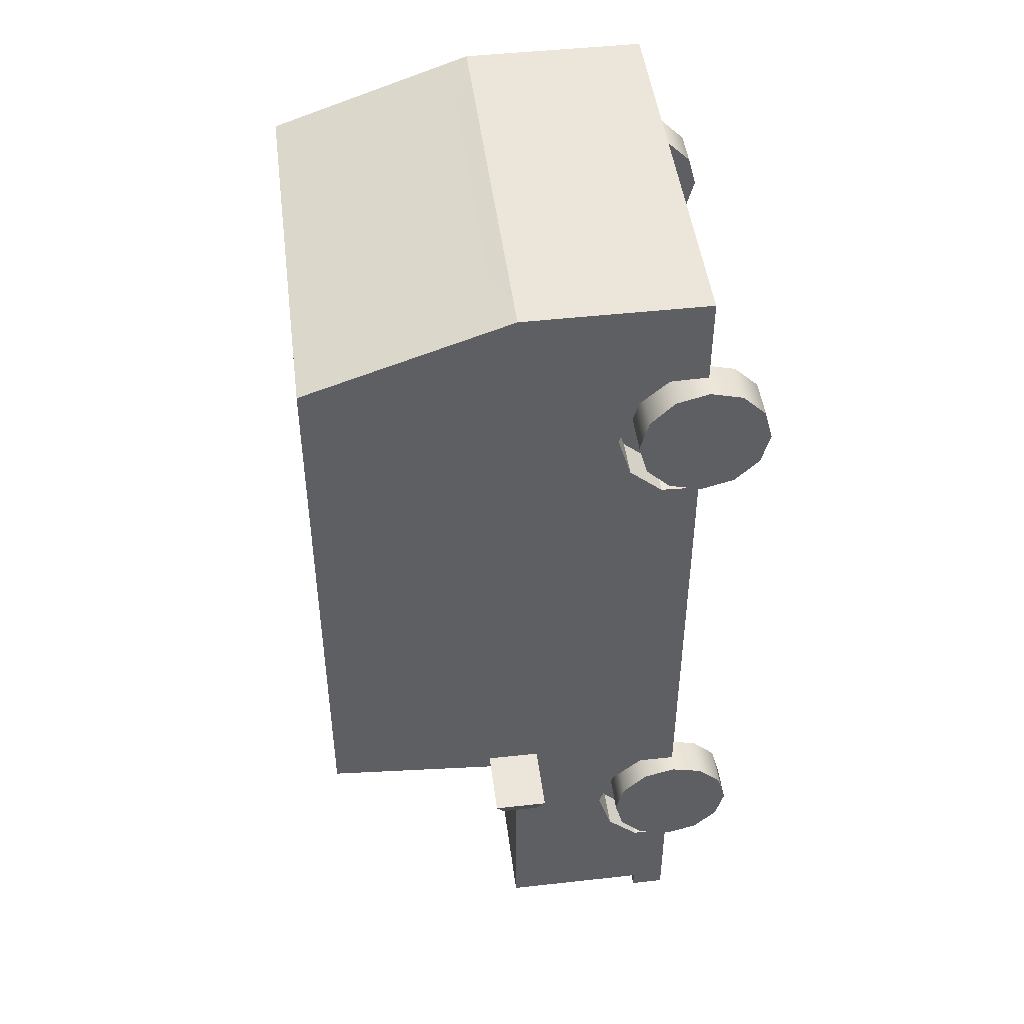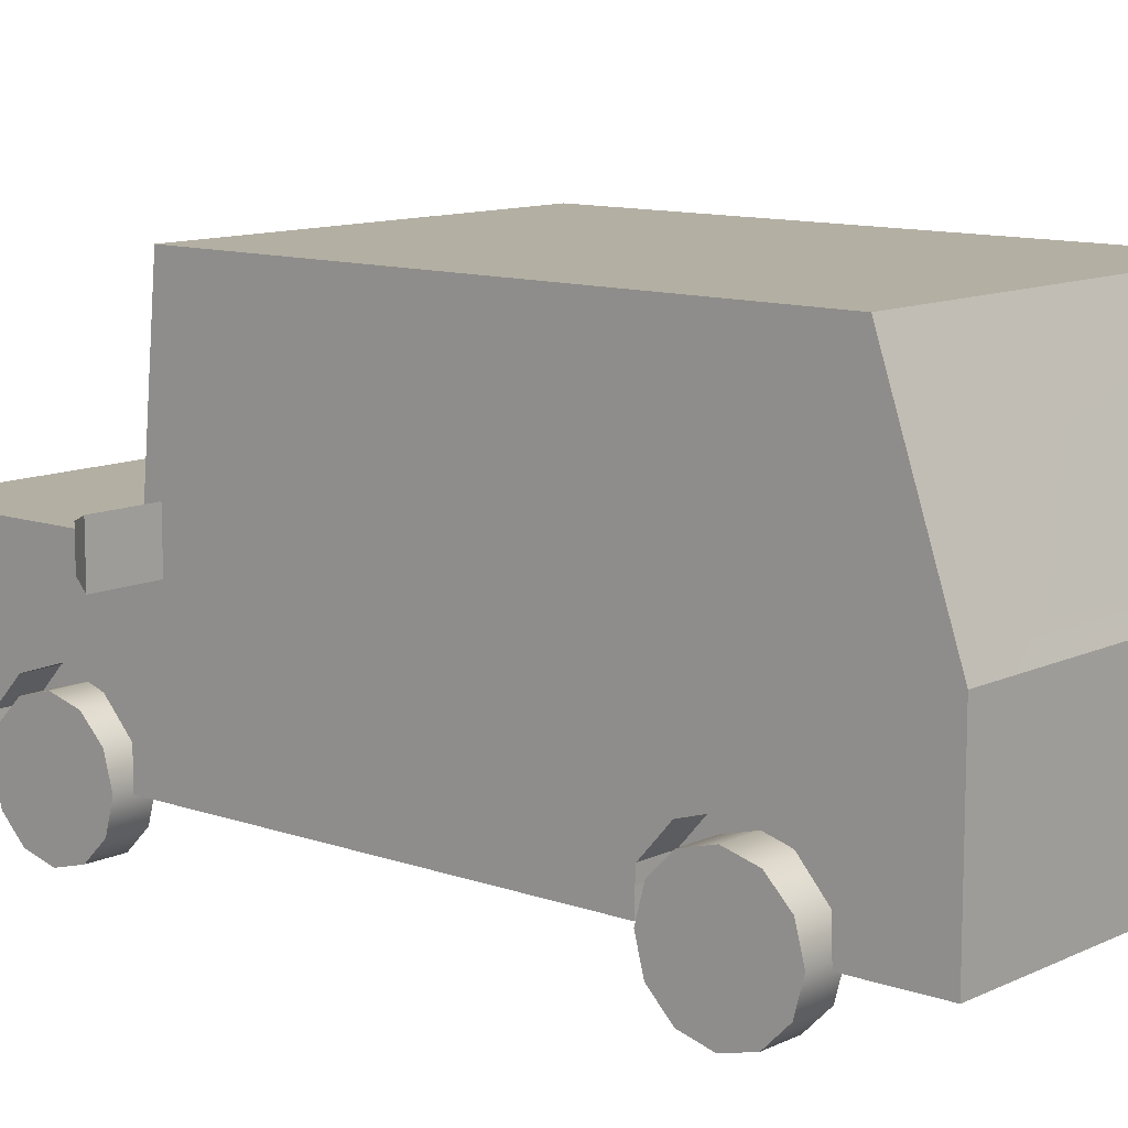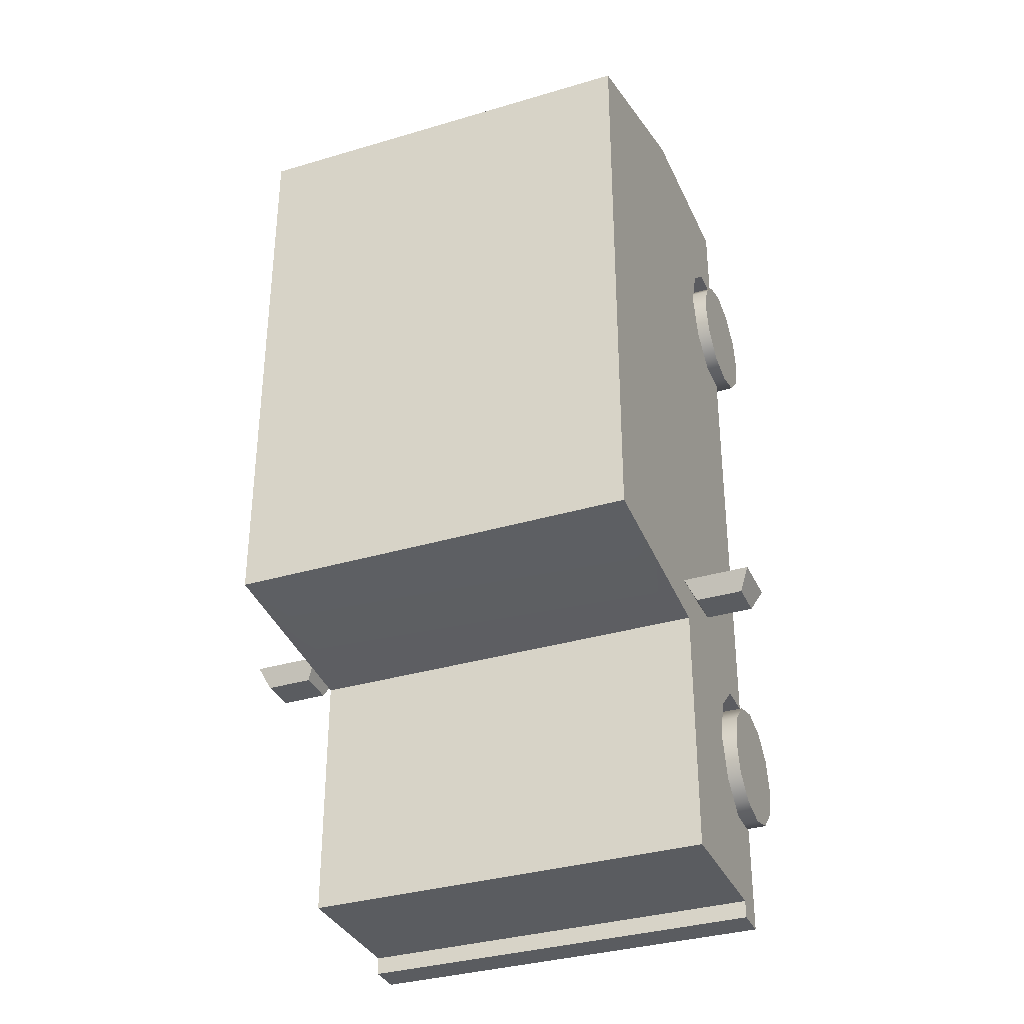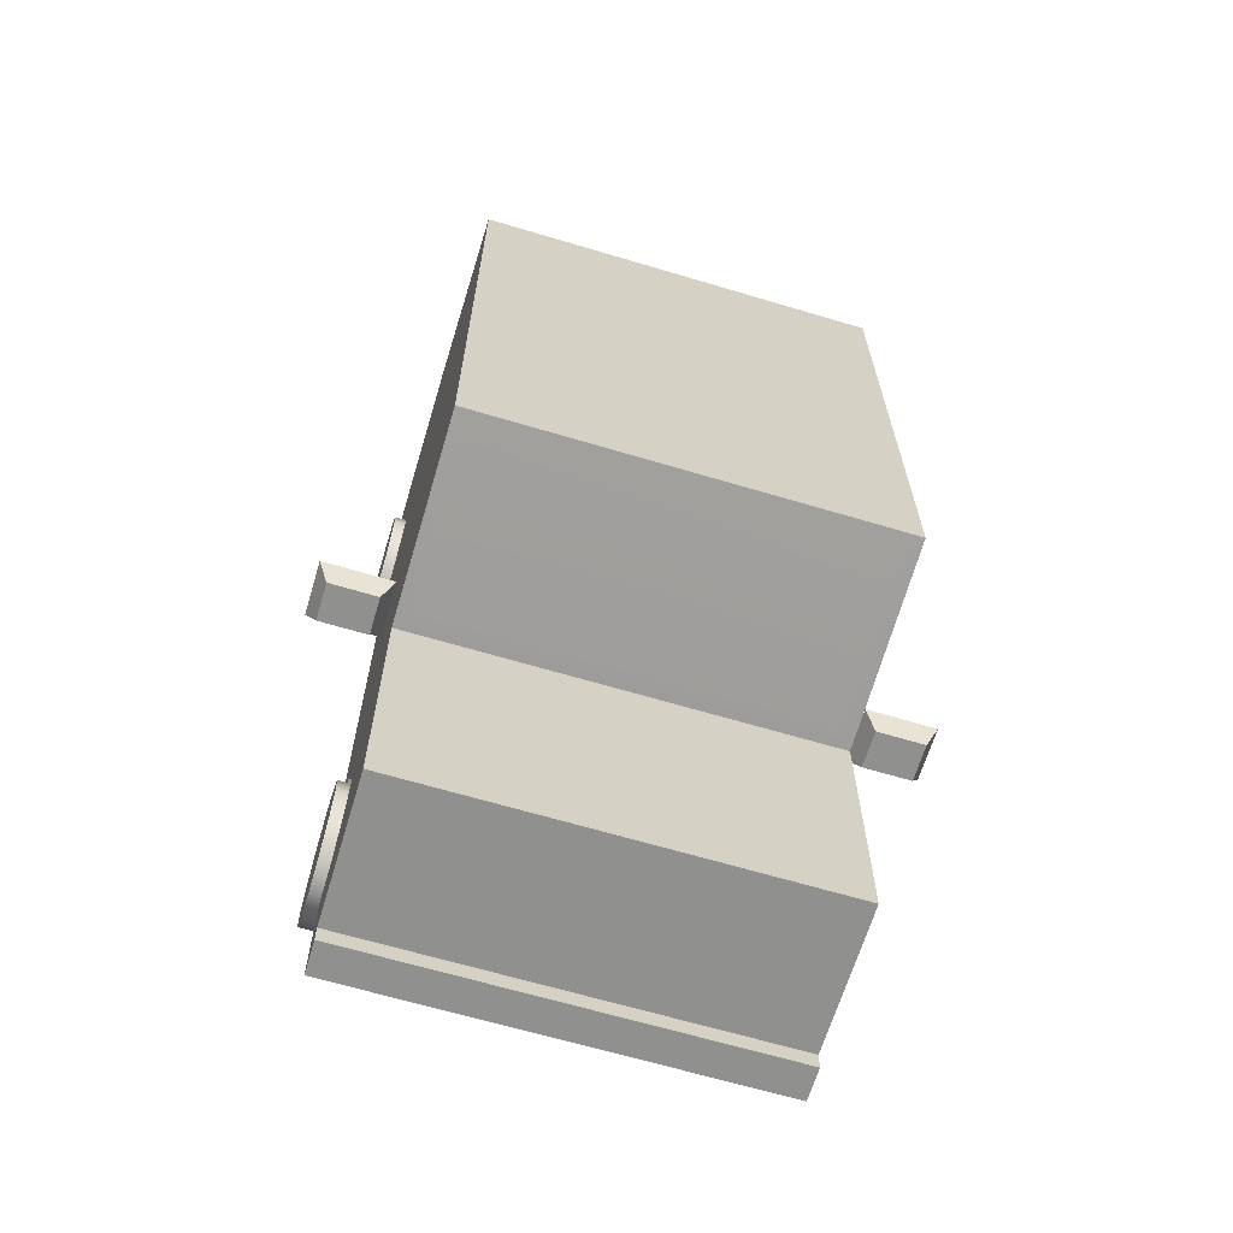
<metadata>
{"format":"obj","ext":"obj","renderer":"f3d","projection":"perspective","resolution":1024,"background":"white","views":[{"elev":47.1,"azim":-97.2,"up":"+Z"},{"elev":11.1,"azim":-49.1,"up":"+Y"},{"elev":-34.3,"azim":-158.1,"up":"+Z"},{"elev":-65.6,"azim":163.3,"up":"+Z"}]}
</metadata>
<code>
o car_seperate_mesh
v -1.168 0.3563 1.839
v 1.168 0.3563 1.839
v 1.168 0.4576 1.738
v -1.168 0.4576 1.738
v 1.168 0.3563 1.636
v -1.168 0.3563 1.636
v 1.168 0.255 1.738
v -1.168 0.255 1.738
v -1.168 0.3563 -1.524
v 1.168 0.3563 -1.524
v 1.168 0.4576 -1.625
v -1.168 0.4576 -1.625
v 1.168 0.3563 -1.727
v -1.168 0.3563 -1.727
v 1.168 0.255 -1.625
v -1.168 0.255 -1.625
v -1.58 1.554 -0.9712
v -1.197 1.554 -0.9712
v -1.256 1.509 -1.095
v -1.522 1.509 -1.095
v -1.256 1.3 -1.095
v -1.522 1.3 -1.095
v -1.197 1.255 -0.9712
v -1.58 1.255 -0.9712
v -1.164 0.364 -2.662
v -1.164 0.5543 -2.662
v -0.7224 0.5543 -2.662
v -0.7224 0.364 -2.662
v -1.164 1.461 0.1673
v -1.164 2.369 0.1753
v -1.164 2.369 -0.8872
v -1.164 1.461 -0.967
v -0.9427 0.364 -2.037
v -0.9427 0.364 -1.208
v -0.9427 0.5711 -2.037
v -0.9427 0.7475 -1.873
v -0.9427 0.8289 -1.615
v -0.9427 0.7465 -1.369
v -0.9427 0.572 -1.206
v -1.164 1.38 -1.119
v -1.164 2.52 -1.012
v -1.053 2.425 -1.023
v -1.053 1.483 -1.112
v -1.164 1.461 0.3612
v -1.164 2.369 0.3539
v -1.164 1.461 2.46
v -1.164 2.382 2.169
v -1.164 1.38 -2.162
v -1.164 1.098 -2.162
v 0 0.5543 -2.562
v -0.7224 0.5543 -2.562
v -0.7224 0.7696 -2.562
v -1.164 0.364 -2.562
v -1.164 0.5543 -2.562
v 0 0.364 -2.562
v -0.7224 0.364 -2.562
v 0 0.364 -2.662
v -0.9427 0.364 1.324
v -0.9427 0.364 2.16
v -0.9427 0.5712 2.154
v -0.9427 0.491 1.327
v 0 0.5496 2.659
v -0.7224 0.5493 2.659
v -0.7224 0.364 2.659
v 0 0.364 2.659
v 0 1.381 2.662
v -1.164 1.38 2.66
v -0.7224 1.098 2.66
v -1.164 2.52 2.268
v -1.164 0.5497 2.478
v -1.164 0.364 2.478
v -1.164 0.364 2.659
v -1.164 0.5491 2.659
v -1.164 1.098 2.467
v -1.164 0.8298 1.739
v -1.164 1.098 2.659
v -1.164 0.364 -1.116
v -0.7224 0.364 2.547
v -1.034 1.507 2.616
v -1.034 2.392 2.312
v -1.164 1.098 -2.562
v -1.164 0.7696 -2.562
v -1.164 0.7696 -2.162
v -1.164 1.38 -2.562
v -0.7224 1.098 -2.562
v -1.164 0.7696 2.659
v -0.7224 0.7696 2.659
v -1.164 0.7431 2.001
v -1.164 0.7696 2.474
v -1.164 0.5557 -2.162
v -0.9427 0.7431 2.001
v -0.9427 0.5721 1.331
v -1.164 0.364 -2.162
v -0.7224 0.364 -2.162
v 0 0.5543 -2.662
v 0 1.38 -2.562
v 0 0.364 -2.162
v -1.164 0.5711 -2.037
v -1.164 0.364 -2.037
v -1.164 0.572 -1.206
v -1.164 0.364 -1.208
v -1.164 0.364 1.324
v -1.164 0.491 1.327
v -1.164 0.5721 1.331
v -0.9427 0.8298 1.739
v -0.9427 0.7541 1.492
v -1.164 0.5712 2.154
v -1.164 0.364 2.16
v -1.164 0.7475 -1.87
v -1.164 0.8289 -1.612
v -1.164 0.7465 -1.366
v -1.164 0.7541 1.492
v 1.58 1.554 -0.9712
v 1.522 1.509 -1.095
v 1.256 1.509 -1.095
v 1.197 1.554 -0.9712
v 1.522 1.3 -1.095
v 1.256 1.3 -1.095
v 1.58 1.255 -0.9712
v 1.197 1.255 -0.9712
v 1.164 0.364 -2.662
v 0.7224 0.364 -2.662
v 0.7224 0.5543 -2.662
v 1.164 0.5543 -2.662
v 1.164 1.461 0.1673
v 1.164 1.461 -0.967
v 1.164 2.369 -0.8872
v 1.164 2.369 0.1753
v 1.053 2.425 -1.023
v 1.053 1.483 -1.112
v 1.164 1.38 -2.162
v 0.9427 0.364 -2.037
v 0.9427 0.5711 -2.037
v 0.9427 0.364 -1.208
v 0.9427 0.7475 -1.873
v 0.9427 0.8289 -1.615
v 0.9427 0.7465 -1.369
v 0.9427 0.572 -1.206
v 1.164 1.38 -1.119
v 1.164 2.52 -1.012
v 1.164 1.461 0.3612
v 1.164 2.369 0.3539
v 1.164 2.382 2.169
v 1.164 1.461 2.46
v 1.164 1.098 -2.162
v 0.7224 0.7696 -2.562
v 0.7224 0.5543 -2.562
v 1.164 0.364 -2.562
v 1.164 0.5543 -2.562
v 0.7224 0.364 -2.562
v 1.164 2.52 2.268
v 0.9427 0.364 1.324
v 0.9427 0.491 1.327
v 0.9427 0.5712 2.154
v 0.9427 0.364 2.16
v 0.7224 0.364 2.659
v 0.7224 0.5493 2.659
v 1.034 1.507 2.616
v 1.034 2.392 2.312
v 0.7224 1.098 2.66
v 1.164 1.38 2.66
v 1.164 0.5497 2.478
v 1.164 0.5491 2.659
v 1.164 0.364 2.659
v 1.164 0.364 2.478
v 1.164 1.098 2.467
v 1.164 0.8298 1.739
v 1.164 1.098 2.659
v 1.164 0.364 -1.116
v 0.7224 0.364 2.547
v 1.164 1.098 -2.562
v 1.164 0.7696 -2.162
v 1.164 0.7696 -2.562
v 0.7224 1.098 -2.562
v 1.164 1.38 -2.562
v 0.7224 0.7696 2.659
v 1.164 0.7696 2.659
v 1.164 0.7696 2.474
v 1.164 0.7431 2.001
v 1.164 0.5557 -2.162
v 0.9427 0.5721 1.331
v 0.9427 0.7431 2.001
v 1.164 0.364 -2.162
v 0.7224 0.364 -2.162
v 1.164 0.5711 -2.037
v 1.164 0.364 -2.037
v 1.164 0.364 -1.208
v 1.164 0.572 -1.206
v 1.164 0.491 1.327
v 1.164 0.364 1.324
v 1.164 0.5721 1.331
v 0.9427 0.7541 1.492
v 0.9427 0.8298 1.739
v 1.164 0.5712 2.154
v 1.164 0.364 2.16
v 1.164 0.7475 -1.87
v 1.164 0.8289 -1.612
v 1.164 0.7465 -1.366
v 1.164 0.7541 1.492
v 0.9993 0.6767 -1.803
v 1.224 0.6767 -1.803
v 1.224 0.5443 -1.935
v 0.9993 0.5443 -1.935
v 1.224 0.3635 -1.984
v 0.9993 0.3635 -1.984
v 1.224 0.1827 -1.935
v 0.9993 0.1827 -1.935
v 1.224 0.05029 -1.803
v 0.9993 0.05029 -1.803
v 1.224 0.001841 -1.622
v 0.9993 0.001841 -1.622
v 1.224 0.05029 -1.441
v 0.9993 0.05029 -1.441
v 1.224 0.1827 -1.309
v 0.9993 0.1827 -1.309
v 1.224 0.3635 -1.261
v 0.9993 0.3635 -1.261
v 1.224 0.5443 -1.309
v 0.9993 0.5443 -1.309
v 1.224 0.6767 -1.441
v 0.9993 0.6767 -1.441
v 1.224 0.7251 -1.622
v 0.9993 0.7251 -1.622
v 1.224 0.3635 -1.622
v 0.9993 0.6767 1.553
v 1.224 0.6767 1.553
v 1.224 0.5443 1.421
v 0.9993 0.5443 1.421
v 1.224 0.3635 1.373
v 0.9993 0.3635 1.373
v 1.224 0.1827 1.421
v 0.9993 0.1827 1.421
v 1.224 0.05029 1.553
v 0.9993 0.05029 1.553
v 1.224 0.001842 1.734
v 0.9993 0.001842 1.734
v 1.224 0.05029 1.915
v 0.9993 0.05029 1.915
v 1.224 0.1827 2.047
v 0.9993 0.1827 2.047
v 1.224 0.3635 2.096
v 0.9993 0.3635 2.096
v 1.224 0.5443 2.047
v 0.9993 0.5443 2.047
v 1.224 0.6767 1.915
v 0.9993 0.6767 1.915
v 1.224 0.7251 1.734
v 0.9993 0.7251 1.734
v 1.224 0.3635 1.734
v -0.9993 0.6767 1.553
v -0.9993 0.5443 1.421
v -1.224 0.5443 1.421
v -1.224 0.6767 1.553
v -0.9993 0.3635 1.373
v -1.224 0.3635 1.373
v -0.9993 0.1827 1.421
v -1.224 0.1827 1.421
v -0.9993 0.05029 1.553
v -1.224 0.05029 1.553
v -0.9993 0.001842 1.734
v -1.224 0.001842 1.734
v -0.9993 0.05029 1.915
v -1.224 0.05029 1.915
v -0.9993 0.1827 2.047
v -1.224 0.1827 2.047
v -0.9993 0.3635 2.096
v -1.224 0.3635 2.096
v -0.9993 0.5443 2.047
v -1.224 0.5443 2.047
v -0.9993 0.6767 1.915
v -1.224 0.6767 1.915
v -0.9993 0.7251 1.734
v -1.224 0.7251 1.734
v -1.224 0.3635 1.734
v -0.9993 0.6767 -1.803
v -0.9993 0.5443 -1.935
v -1.224 0.5443 -1.935
v -1.224 0.6767 -1.803
v -0.9993 0.3635 -1.984
v -1.224 0.3635 -1.984
v -0.9993 0.1827 -1.935
v -1.224 0.1827 -1.935
v -0.9993 0.05029 -1.803
v -1.224 0.05029 -1.803
v -0.9993 0.001842 -1.622
v -1.224 0.001842 -1.622
v -0.9993 0.05029 -1.441
v -1.224 0.05029 -1.441
v -0.9993 0.1827 -1.309
v -1.224 0.1827 -1.309
v -0.9993 0.3635 -1.261
v -1.224 0.3635 -1.261
v -0.9993 0.5443 -1.309
v -1.224 0.5443 -1.309
v -0.9993 0.6767 -1.441
v -1.224 0.6767 -1.441
v -0.9993 0.7251 -1.622
v -1.224 0.7251 -1.622
v -1.224 0.3635 -1.622
f 2 4 1
f 3 6 4
f 5 8 6
f 7 1 8
f 10 12 9
f 11 14 12
f 13 16 14
f 15 9 16
f 18 20 17
f 19 22 20
f 22 23 24
f 23 17 24
f 23 19 18
f 17 22 24
f 26 28 25
f 29 31 32
f 33 34 35
f 35 34 36
f 36 34 37
f 37 34 38
f 34 39 38
f 41 43 40
f 31 40 32
f 44 30 29
f 44 47 45
f 40 48 49
f 50 51 52
f 54 25 53
f 51 26 54
f 56 57 55
f 59 61 58
f 63 65 62
f 66 67 68
f 45 47 69
f 69 46 67
f 71 73 70
f 46 44 74
f 75 74 44
f 41 31 30
f 41 45 69
f 67 74 76
f 32 77 29
f 65 64 78
f 67 80 69
f 82 49 81
f 81 84 85
f 76 87 68
f 88 74 75
f 89 76 74
f 81 52 82
f 82 90 83
f 86 63 87
f 61 91 92
f 70 86 89
f 53 94 93
f 54 93 90
f 84 49 48
f 83 40 49
f 95 28 27
f 54 52 51
f 50 27 51
f 56 25 28
f 73 64 63
f 67 76 68
f 72 78 64
f 84 96 85
f 62 68 87
f 85 50 52
f 63 62 87
f 55 94 56
f 90 99 98
f 77 100 101
f 77 102 103
f 77 103 104
f 91 106 92
f 107 89 88
f 108 70 107
f 33 98 99
f 98 36 109
f 109 37 110
f 110 38 111
f 111 39 100
f 101 39 34
f 58 103 102
f 60 108 107
f 61 104 103
f 91 107 88
f 92 112 104
f 106 75 112
f 105 88 75
f 59 71 108
f 78 59 65
f 101 58 102
f 93 33 99
f 33 94 34
f 58 65 59
f 97 34 94
f 97 58 34
f 40 111 100
f 40 110 111
f 83 110 40
f 83 98 109
f 104 44 29
f 112 75 44
f 114 116 113
f 117 115 114
f 117 120 118
f 113 120 119
f 115 120 116
f 117 113 119
f 122 124 121
f 125 127 128
f 129 43 42
f 48 131 96
f 132 133 134
f 133 135 134
f 135 136 134
f 136 137 134
f 134 137 138
f 130 40 43
f 140 42 41
f 130 140 139
f 139 127 126
f 141 128 142
f 141 143 144
f 139 145 131
f 50 146 147
f 121 149 148
f 124 147 149
f 57 150 55
f 151 41 69
f 153 155 152
f 65 157 62
f 158 80 79
f 66 160 161
f 142 151 143
f 151 144 143
f 163 165 162
f 144 166 141
f 167 141 166
f 140 128 127
f 140 142 128
f 161 166 144
f 169 126 125
f 65 170 156
f 66 158 79
f 161 159 158
f 159 69 80
f 145 173 171
f 171 174 175
f 168 176 177
f 166 179 167
f 168 178 166
f 146 171 173
f 173 180 149
f 177 157 163
f 153 182 154
f 177 162 178
f 184 148 183
f 139 48 40
f 183 149 180
f 145 175 131
f 172 145 139
f 122 95 123
f 146 149 147
f 123 50 147
f 150 121 148
f 156 163 157
f 161 160 168
f 170 164 156
f 175 174 96
f 160 62 176
f 174 50 96
f 157 176 62
f 184 55 150
f 186 180 185
f 169 188 139
f 169 189 190
f 169 191 189
f 192 182 181
f 194 178 162
f 195 162 165
f 185 132 186
f 185 135 133
f 196 136 135
f 197 137 136
f 198 138 137
f 138 187 134
f 189 152 190
f 195 154 194
f 191 153 189
f 194 182 179
f 199 181 191
f 167 192 199
f 179 193 167
f 155 165 170
f 170 65 155
f 152 187 190
f 132 183 186
f 132 134 184
f 152 155 65
f 97 184 134
f 97 152 65
f 139 188 198
f 139 198 197
f 197 172 139
f 172 185 180
f 141 199 191
f 199 141 167
f 66 79 67
f 66 161 158
f 96 131 175
f 48 96 84
f 201 203 200
f 202 205 203
f 204 207 205
f 206 209 207
f 208 211 209
f 210 213 211
f 212 215 213
f 214 217 215
f 216 219 217
f 218 221 219
f 220 223 221
f 222 200 223
f 201 224 202
f 202 224 204
f 204 224 206
f 206 224 208
f 208 224 210
f 210 224 212
f 212 224 214
f 214 224 216
f 216 224 218
f 218 224 220
f 220 224 222
f 222 224 201
f 200 203 223
f 203 205 223
f 205 207 223
f 207 209 223
f 209 211 223
f 211 213 223
f 213 215 223
f 215 217 223
f 217 219 223
f 219 221 223
f 226 228 225
f 227 230 228
f 229 232 230
f 231 234 232
f 233 236 234
f 235 238 236
f 237 240 238
f 239 242 240
f 241 244 242
f 243 246 244
f 245 248 246
f 247 225 248
f 226 249 227
f 227 249 229
f 229 249 231
f 231 249 233
f 233 249 235
f 235 249 237
f 237 249 239
f 239 249 241
f 241 249 243
f 243 249 245
f 245 249 247
f 247 249 226
f 225 228 248
f 228 230 248
f 230 232 248
f 232 234 248
f 234 236 248
f 236 238 248
f 238 240 248
f 240 242 248
f 242 244 248
f 244 246 248
f 251 253 250
f 254 252 251
f 256 255 254
f 258 257 256
f 260 259 258
f 262 261 260
f 264 263 262
f 266 265 264
f 268 267 266
f 270 269 268
f 272 271 270
f 250 273 272
f 253 252 274
f 252 255 274
f 255 257 274
f 257 259 274
f 259 261 274
f 261 263 274
f 263 265 274
f 265 267 274
f 267 269 274
f 269 271 274
f 271 273 274
f 273 253 274
f 250 272 251
f 251 272 254
f 254 272 256
f 256 272 258
f 258 272 260
f 260 272 262
f 262 272 264
f 264 272 266
f 266 272 268
f 268 272 270
f 276 278 275
f 279 277 276
f 281 280 279
f 283 282 281
f 285 284 283
f 287 286 285
f 289 288 287
f 291 290 289
f 293 292 291
f 295 294 293
f 297 296 295
f 275 298 297
f 278 277 299
f 277 280 299
f 280 282 299
f 282 284 299
f 284 286 299
f 286 288 299
f 288 290 299
f 290 292 299
f 292 294 299
f 294 296 299
f 296 298 299
f 298 278 299
f 275 297 276
f 276 297 279
f 279 297 281
f 281 297 283
f 283 297 285
f 285 297 287
f 287 297 289
f 289 297 291
f 291 297 293
f 293 297 295
f 2 3 4
f 3 5 6
f 5 7 8
f 7 2 1
f 10 11 12
f 11 13 14
f 13 15 16
f 15 10 9
f 18 19 20
f 19 21 22
f 22 21 23
f 23 18 17
f 23 21 19
f 17 20 22
f 26 27 28
f 29 30 31
f 41 42 43
f 31 41 40
f 44 45 30
f 44 46 47
f 54 26 25
f 51 27 26
f 56 28 57
f 59 60 61
f 63 64 65
f 69 47 46
f 71 72 73
f 41 30 45
f 67 46 74
f 32 40 77
f 67 79 80
f 82 83 49
f 76 86 87
f 88 89 74
f 89 86 76
f 81 85 52
f 82 54 90
f 86 73 63
f 61 60 91
f 70 73 86
f 53 56 94
f 54 53 93
f 84 81 49
f 95 57 28
f 54 82 52
f 50 95 27
f 56 53 25
f 73 72 64
f 72 71 78
f 62 66 68
f 85 96 50
f 55 97 94
f 90 93 99
f 77 40 100
f 91 105 106
f 107 70 89
f 108 71 70
f 33 35 98
f 98 35 36
f 109 36 37
f 110 37 38
f 111 38 39
f 101 100 39
f 58 61 103
f 60 59 108
f 61 92 104
f 91 60 107
f 92 106 112
f 106 105 75
f 105 91 88
f 59 78 71
f 101 34 58
f 93 94 33
f 97 65 58
f 83 109 110
f 83 90 98
f 29 77 104
f 104 112 44
f 114 115 116
f 117 118 115
f 117 119 120
f 113 116 120
f 115 118 120
f 117 114 113
f 122 123 124
f 125 126 127
f 129 130 43
f 130 139 40
f 140 129 42
f 130 129 140
f 139 140 127
f 141 125 128
f 141 142 143
f 121 124 149
f 124 123 147
f 57 122 150
f 151 140 41
f 153 154 155
f 65 156 157
f 158 159 80
f 151 161 144
f 163 164 165
f 140 151 142
f 161 168 166
f 169 139 126
f 161 151 159
f 159 151 69
f 145 172 173
f 168 160 176
f 166 178 179
f 168 177 178
f 146 174 171
f 173 172 180
f 177 176 157
f 153 181 182
f 177 163 162
f 184 150 148
f 139 131 48
f 183 148 149
f 145 171 175
f 122 57 95
f 146 173 149
f 123 95 50
f 150 122 121
f 156 164 163
f 170 165 164
f 160 66 62
f 174 146 50
f 184 97 55
f 186 183 180
f 169 187 188
f 192 193 182
f 194 179 178
f 195 194 162
f 185 133 132
f 185 196 135
f 196 197 136
f 197 198 137
f 198 188 138
f 138 188 187
f 189 153 152
f 195 155 154
f 191 181 153
f 194 154 182
f 199 192 181
f 167 193 192
f 179 182 193
f 155 195 165
f 152 134 187
f 132 184 183
f 97 134 152
f 197 196 172
f 172 196 185
f 191 169 125
f 125 141 191
f 201 202 203
f 202 204 205
f 204 206 207
f 206 208 209
f 208 210 211
f 210 212 213
f 212 214 215
f 214 216 217
f 216 218 219
f 218 220 221
f 220 222 223
f 222 201 200
f 226 227 228
f 227 229 230
f 229 231 232
f 231 233 234
f 233 235 236
f 235 237 238
f 237 239 240
f 239 241 242
f 241 243 244
f 243 245 246
f 245 247 248
f 247 226 225
f 251 252 253
f 254 255 252
f 256 257 255
f 258 259 257
f 260 261 259
f 262 263 261
f 264 265 263
f 266 267 265
f 268 269 267
f 270 271 269
f 272 273 271
f 250 253 273
f 276 277 278
f 279 280 277
f 281 282 280
f 283 284 282
f 285 286 284
f 287 288 286
f 289 290 288
f 291 292 290
f 293 294 292
f 295 296 294
f 297 298 296
f 275 278 298

</code>
